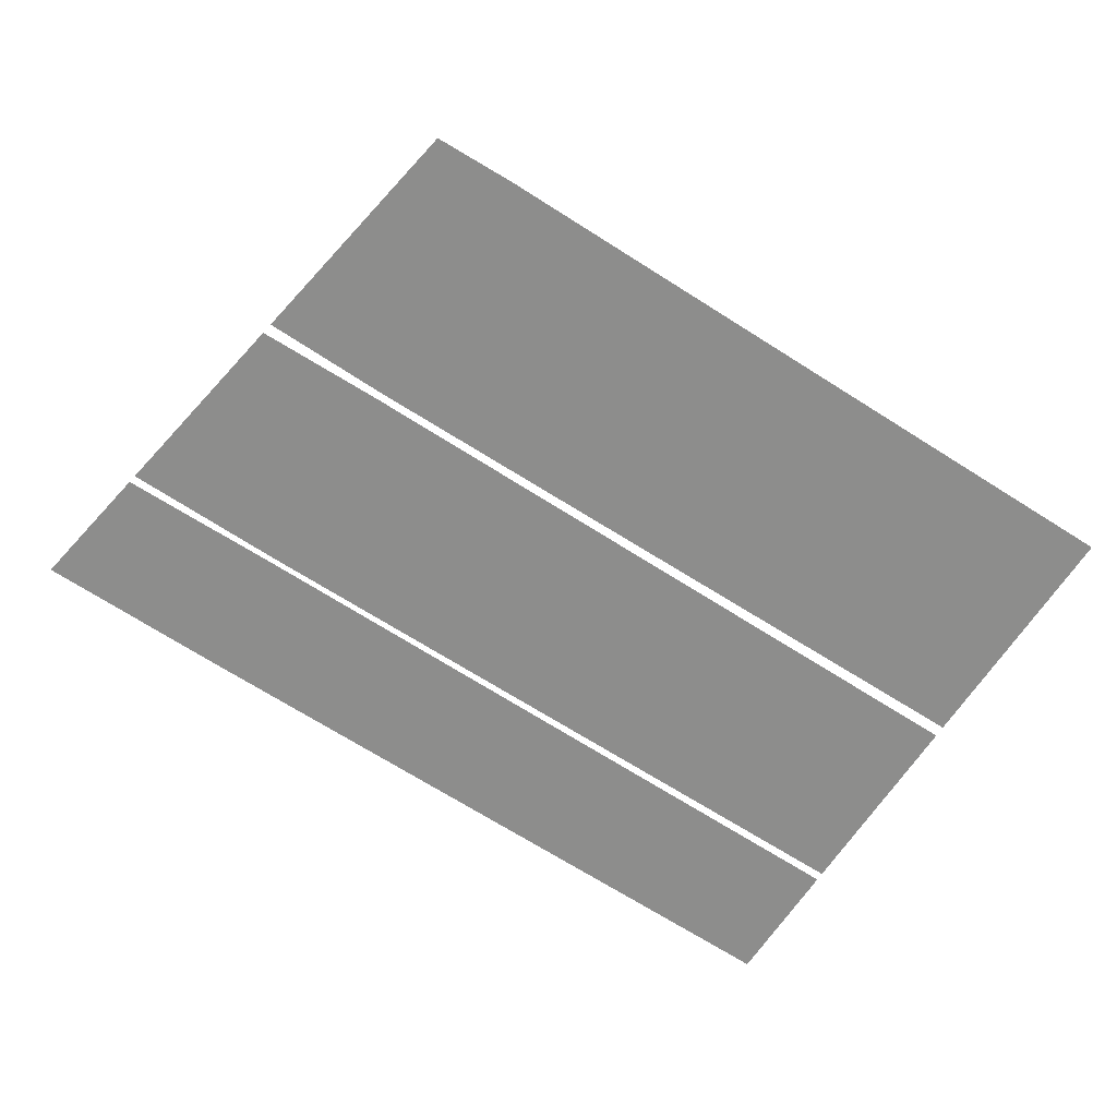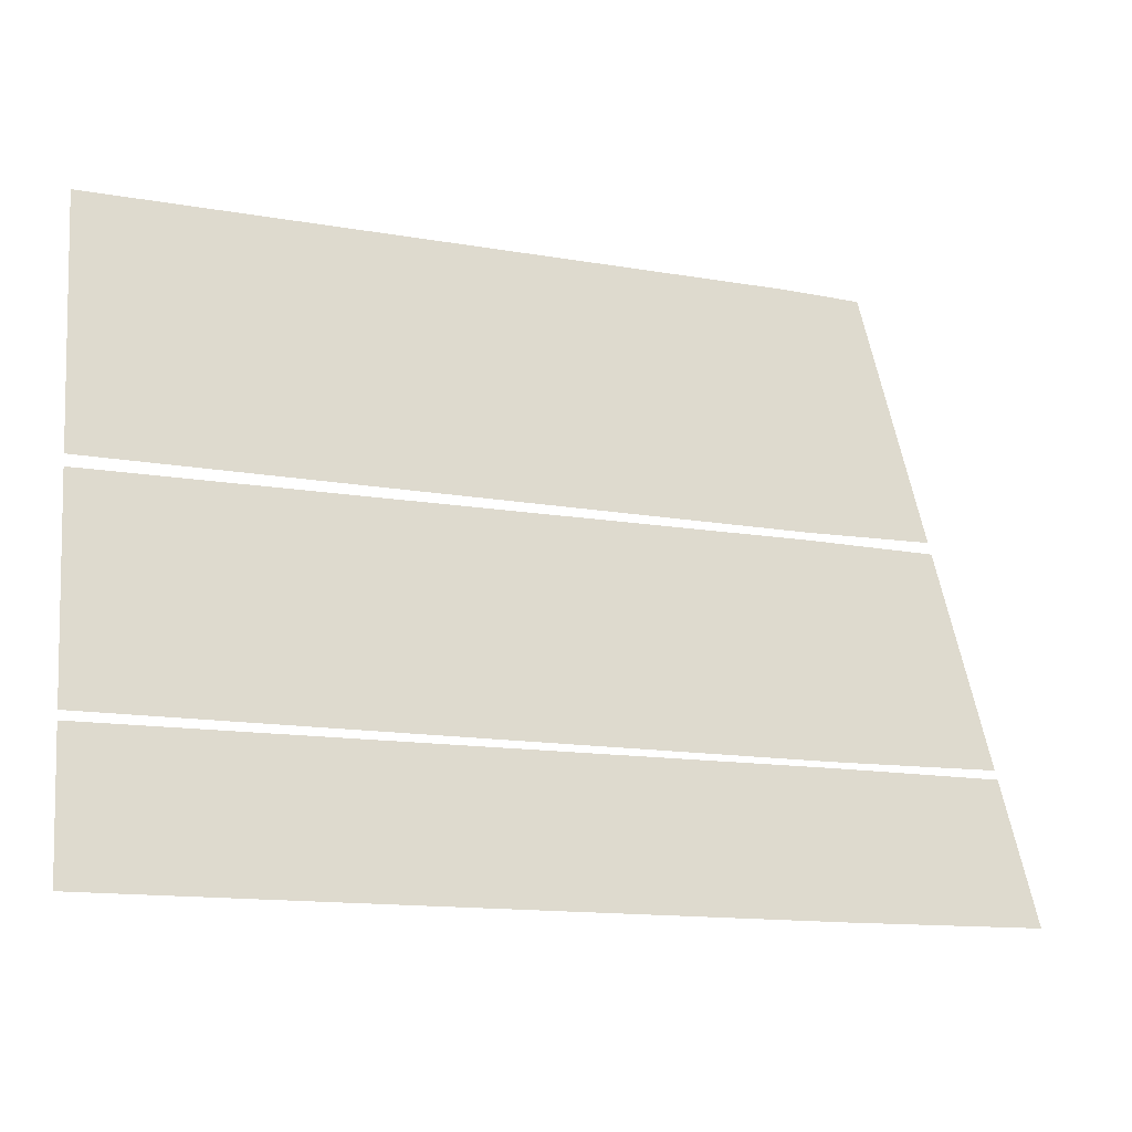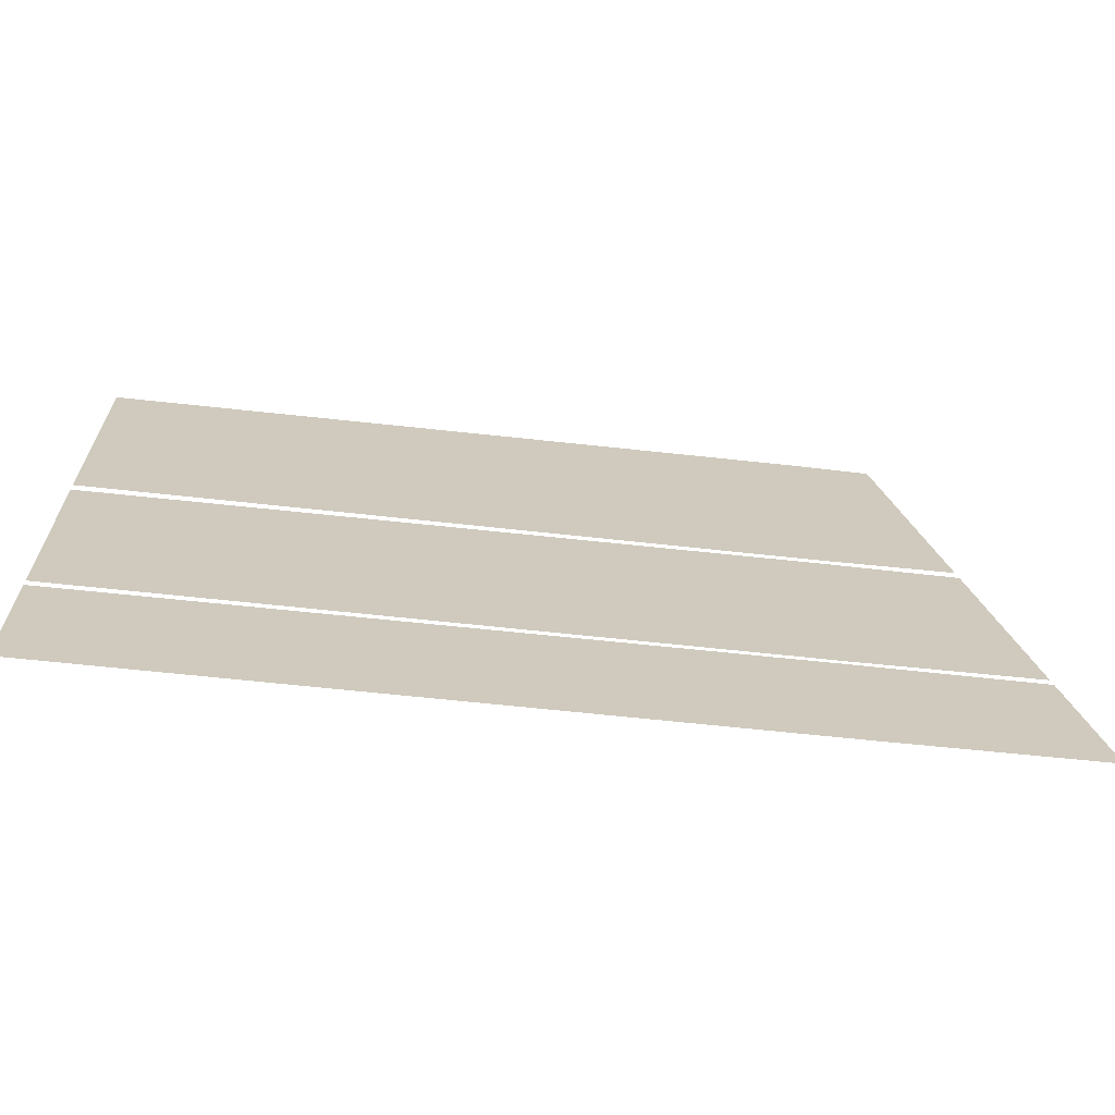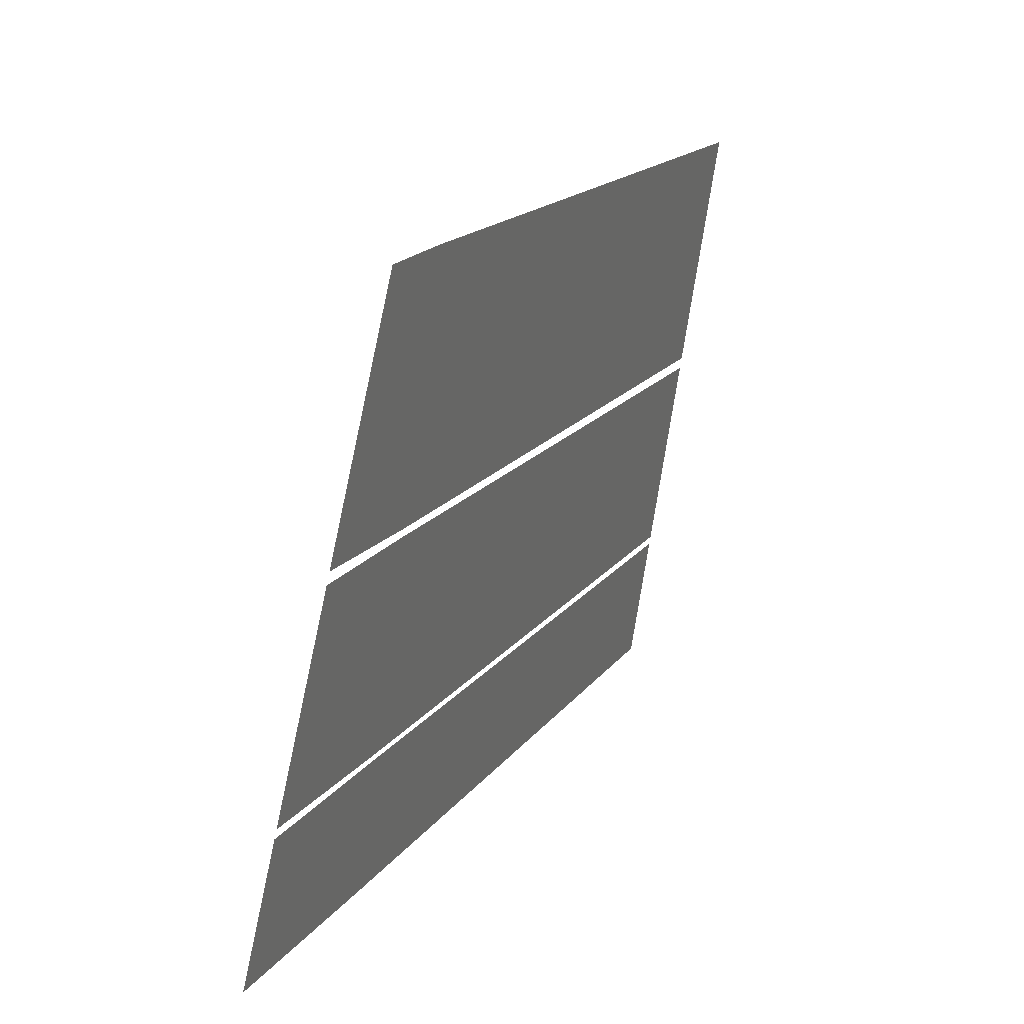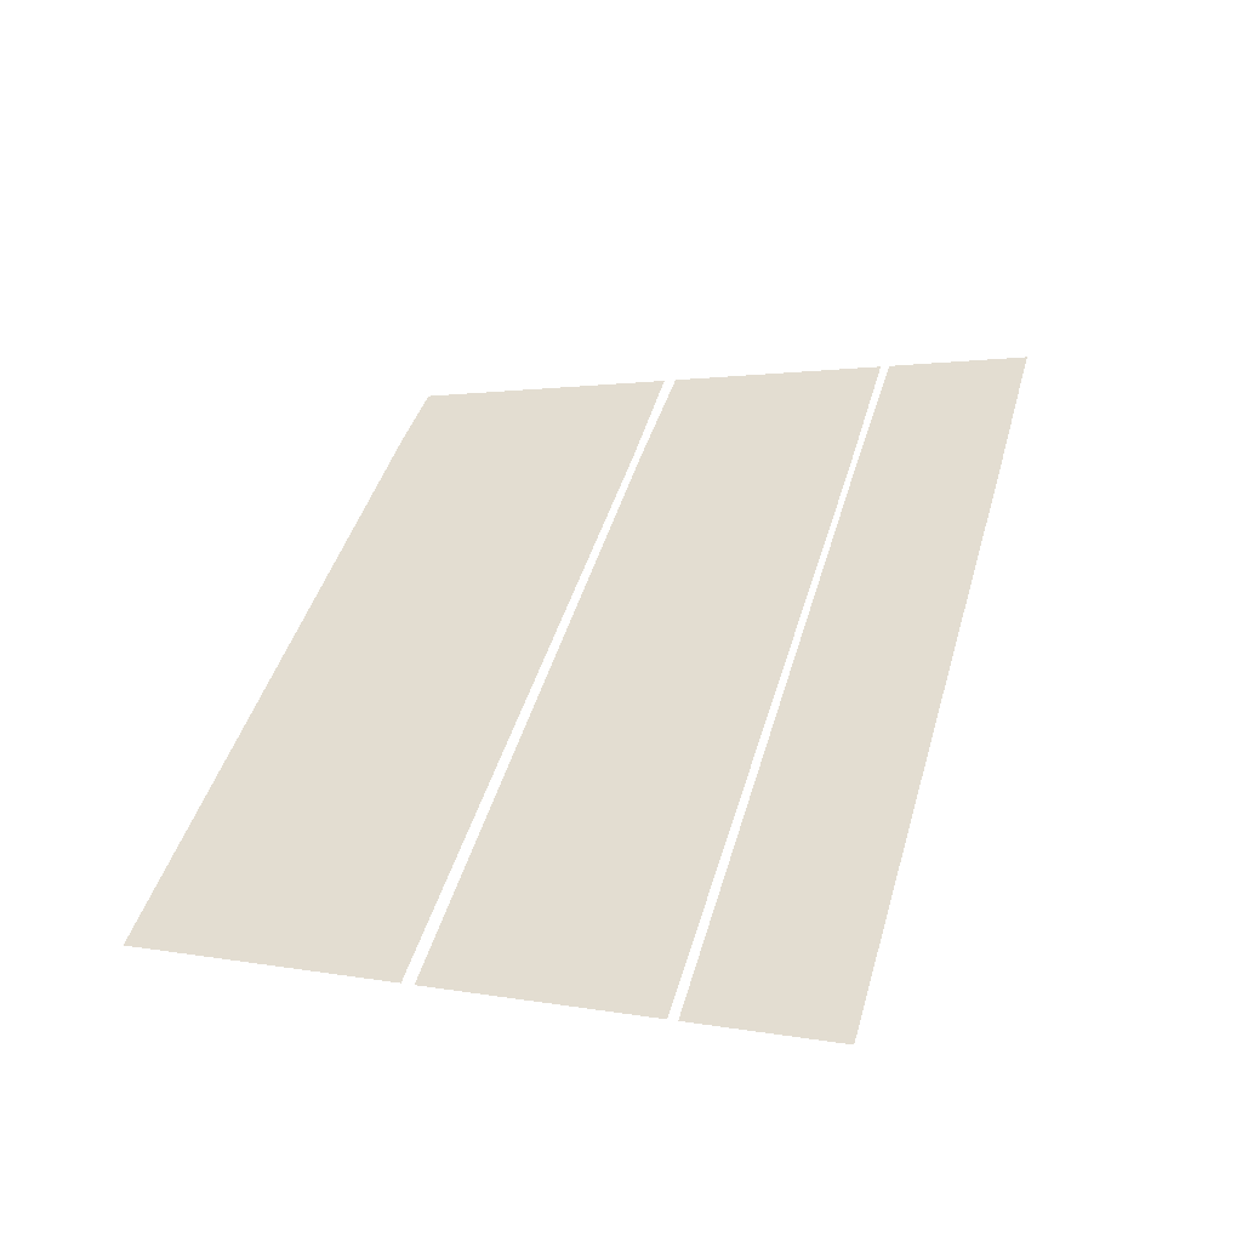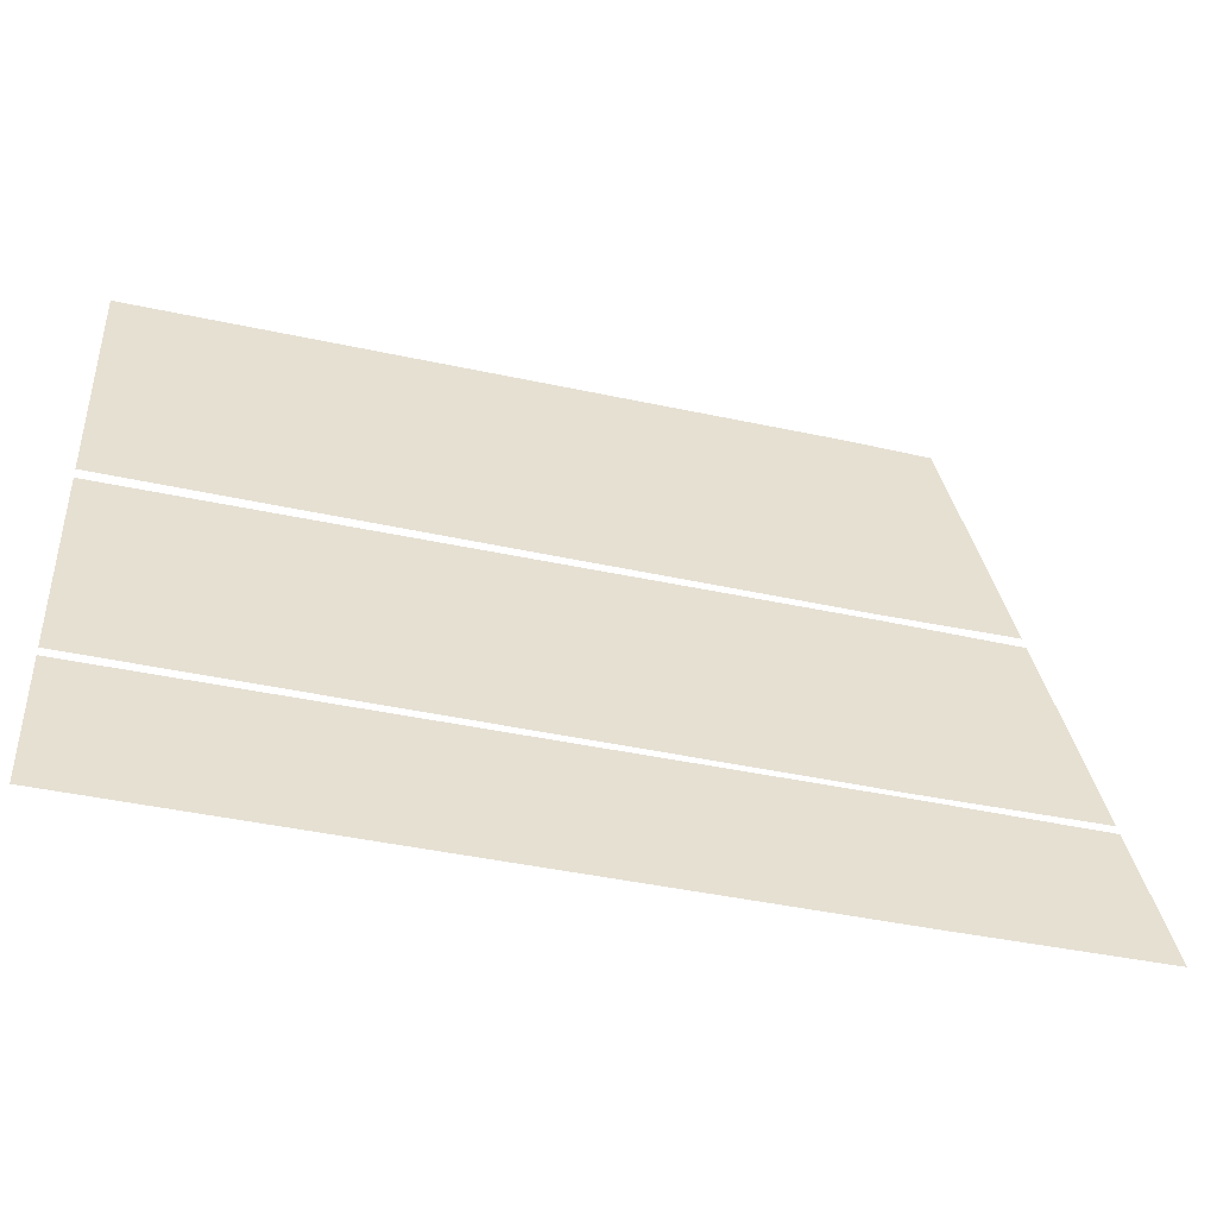
<metadata>
{"format":"obj","ext":"obj","renderer":"f3d","projection":"perspective","resolution":1024,"background":"white","views":[{"elev":-72.6,"azim":148.1,"up":"+Z"},{"elev":-13.7,"azim":-21.6,"up":"+Y"},{"elev":-59.0,"azim":-6.6,"up":"+Y"},{"elev":17.7,"azim":114.9,"up":"+Y"},{"elev":43.8,"azim":-74.2,"up":"+Z"},{"elev":-42.2,"azim":-14.7,"up":"+Y"}]}
</metadata>
<code>
o Cube.006
v -6.228 5.824 0.5837
v -1.391 5.839 0.5815
v -0.8147 5.824 0.5837
v -6.228 1.498 1.243
v -1.378 1.49 1.244
v 0.007987 1.498 1.243
v -1.386 4.058 0.8529
v -0.482 4.073 0.8507
v -6.228 4.073 0.8507
v -6.228 2.46 1.097
v -1.381 2.468 1.095
v -0.1747 2.46 1.097
v -1.386 4.004 0.8611
v -0.4661 3.992 0.863
v -6.228 3.992 0.863
v -6.228 2.521 1.087
v -1.381 2.509 1.089
v -0.1866 2.521 1.087
f 8 3 2 7
f 7 2 1 9
f 6 12 11 5
f 5 11 10 4
f 18 14 13 17
f 17 13 15 16

</code>
